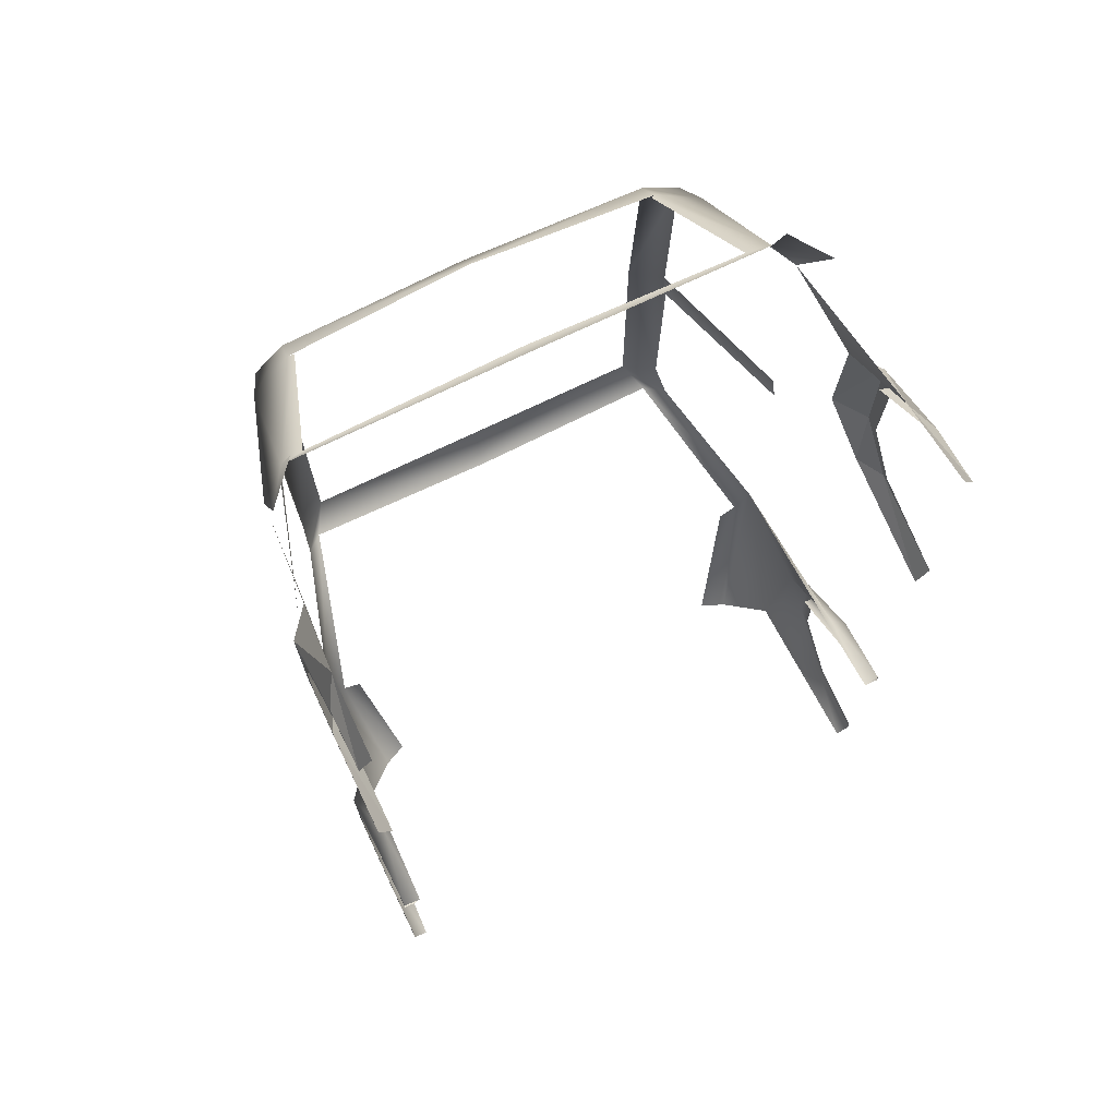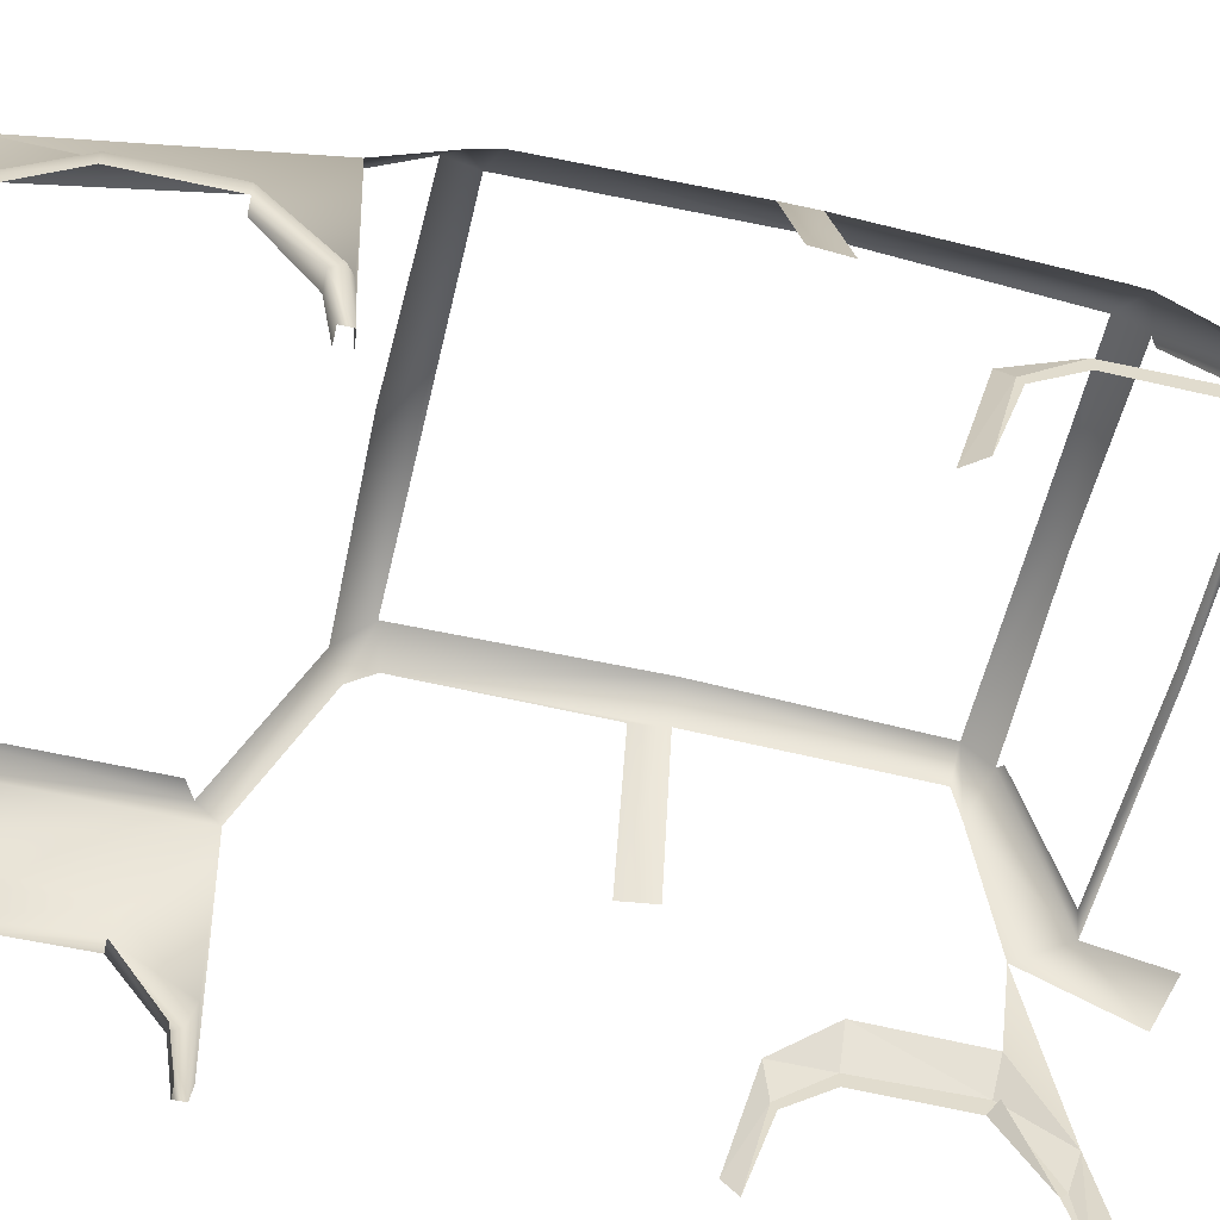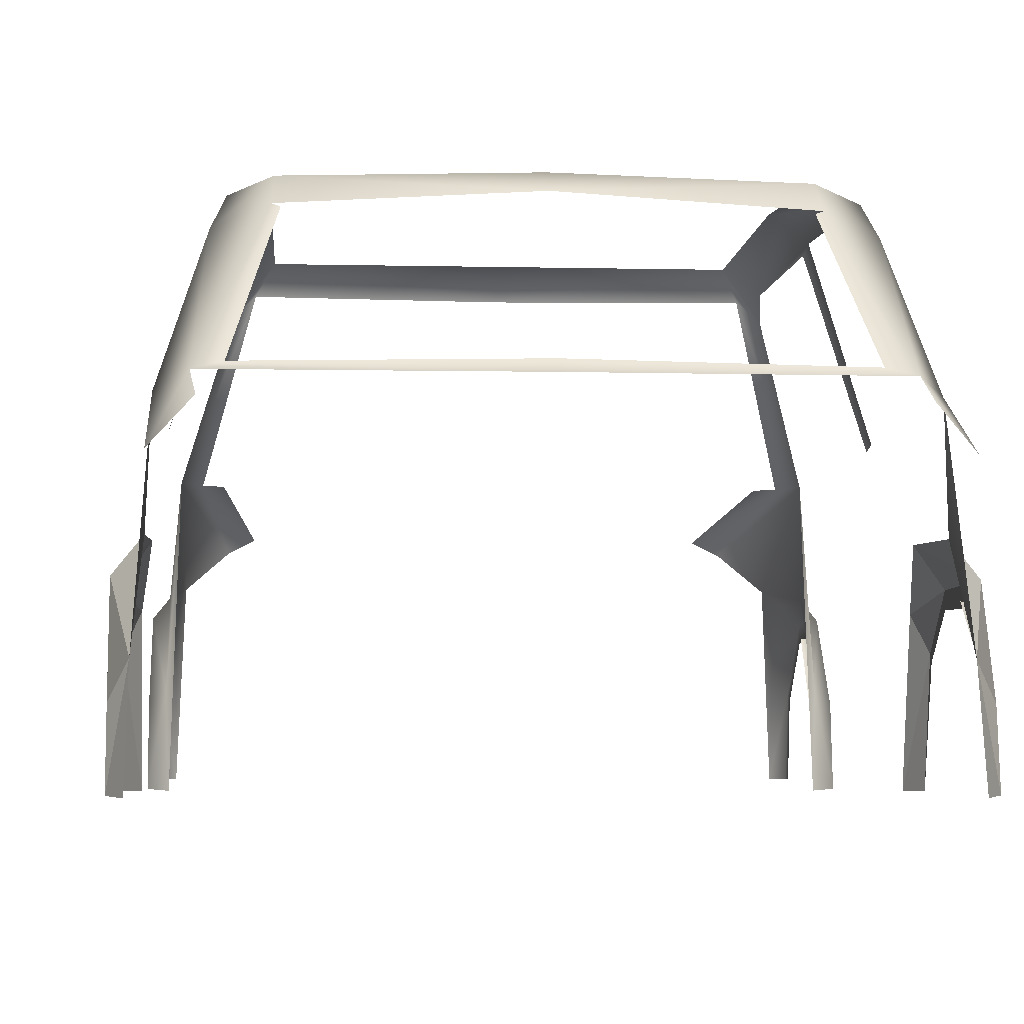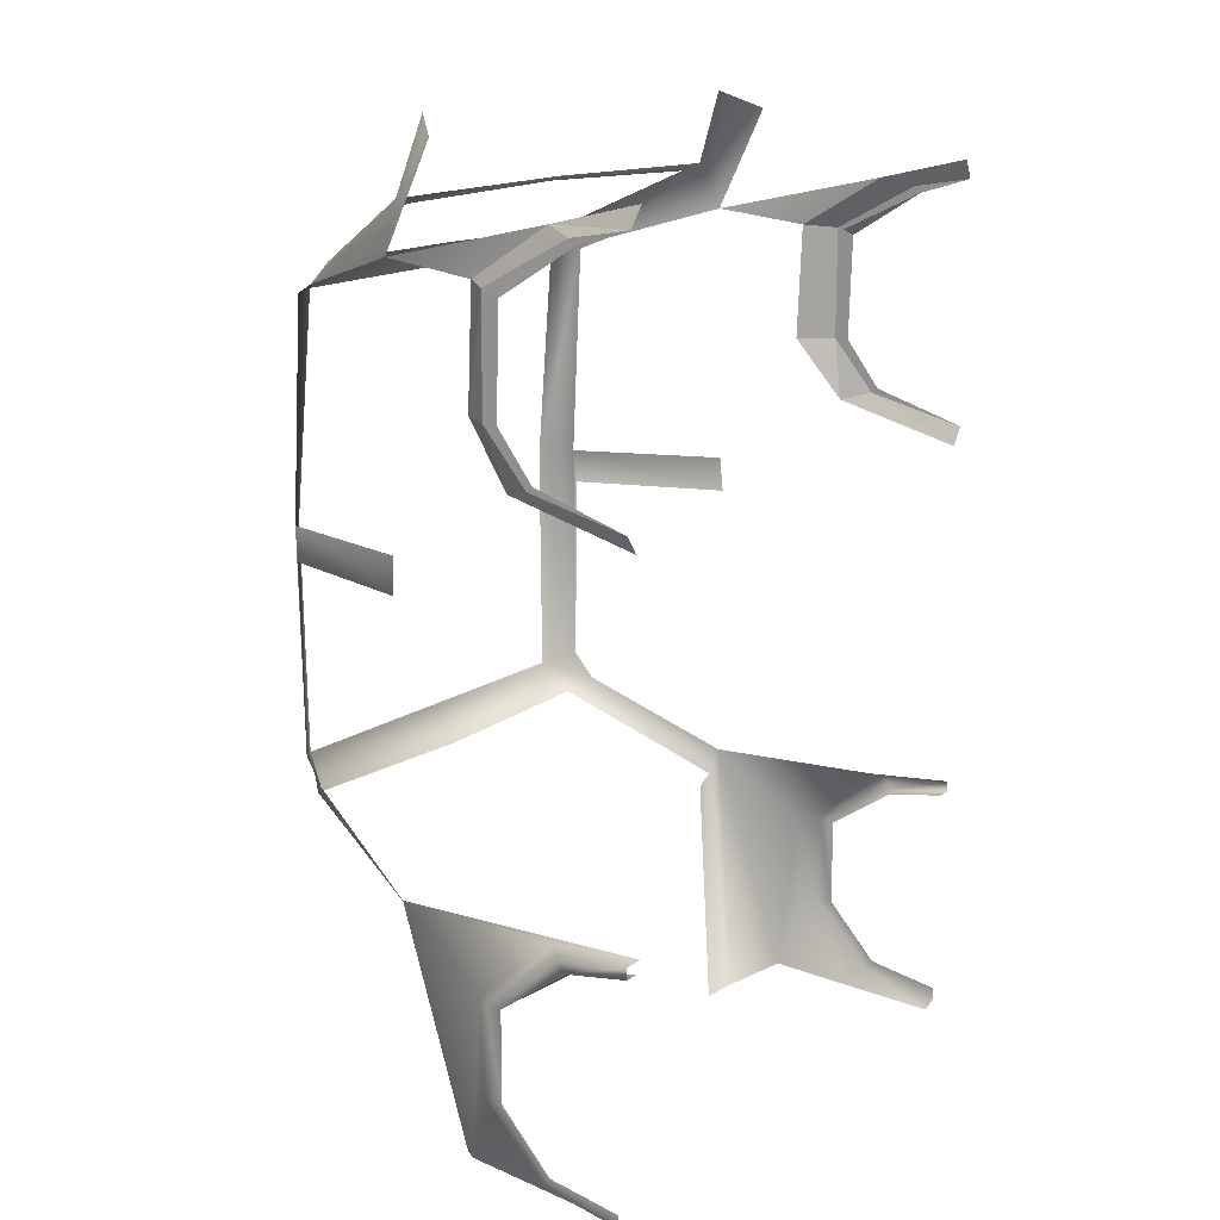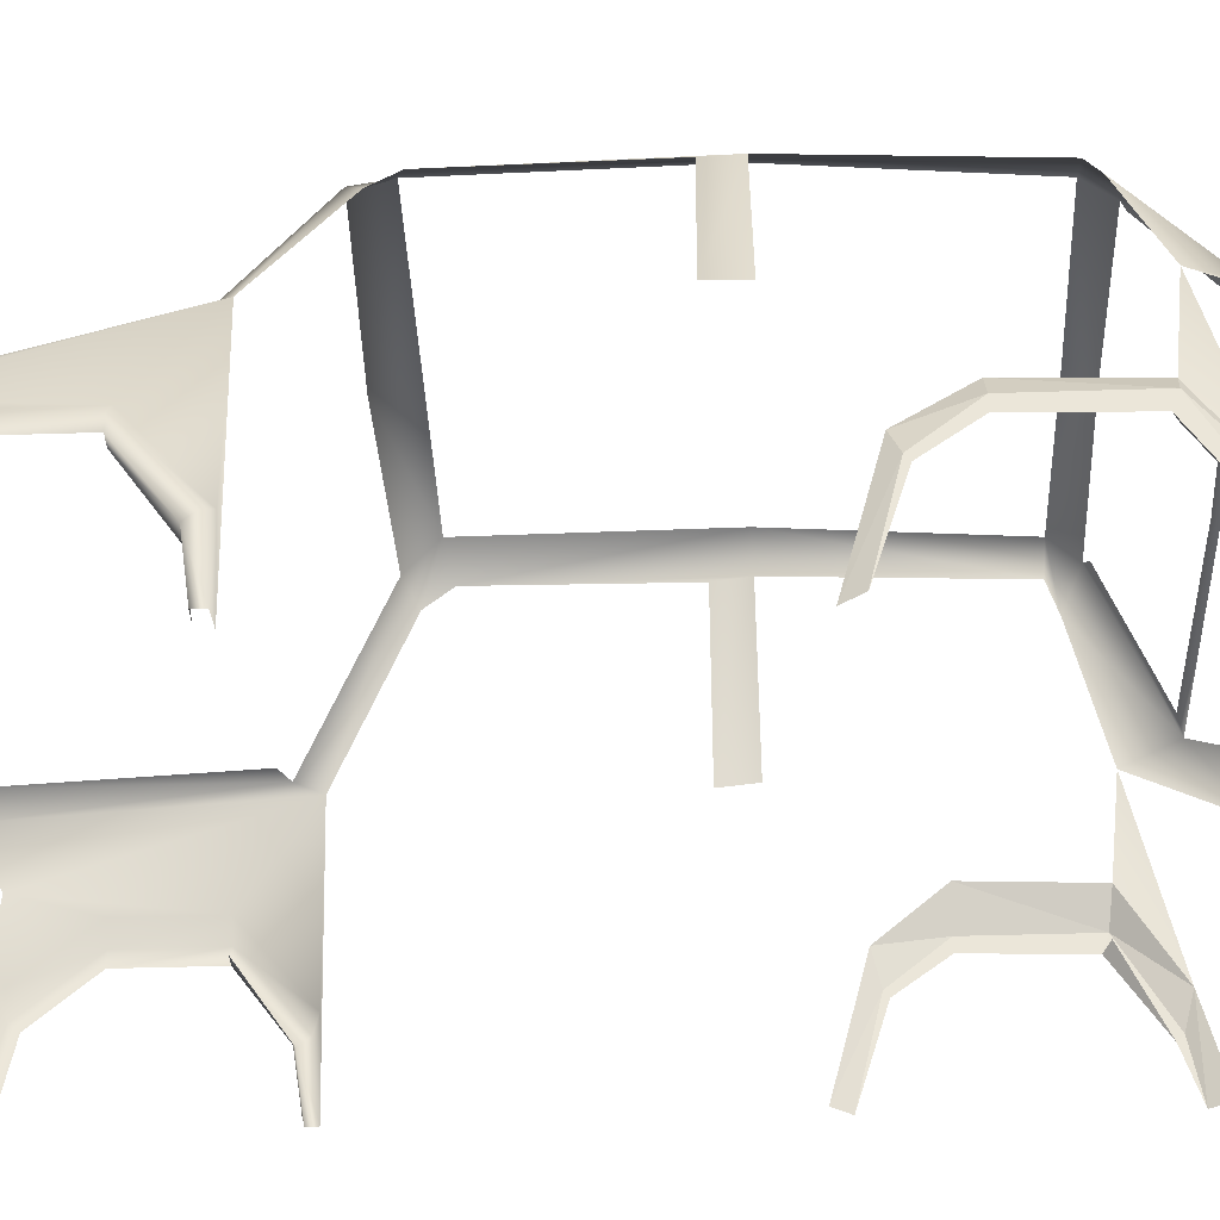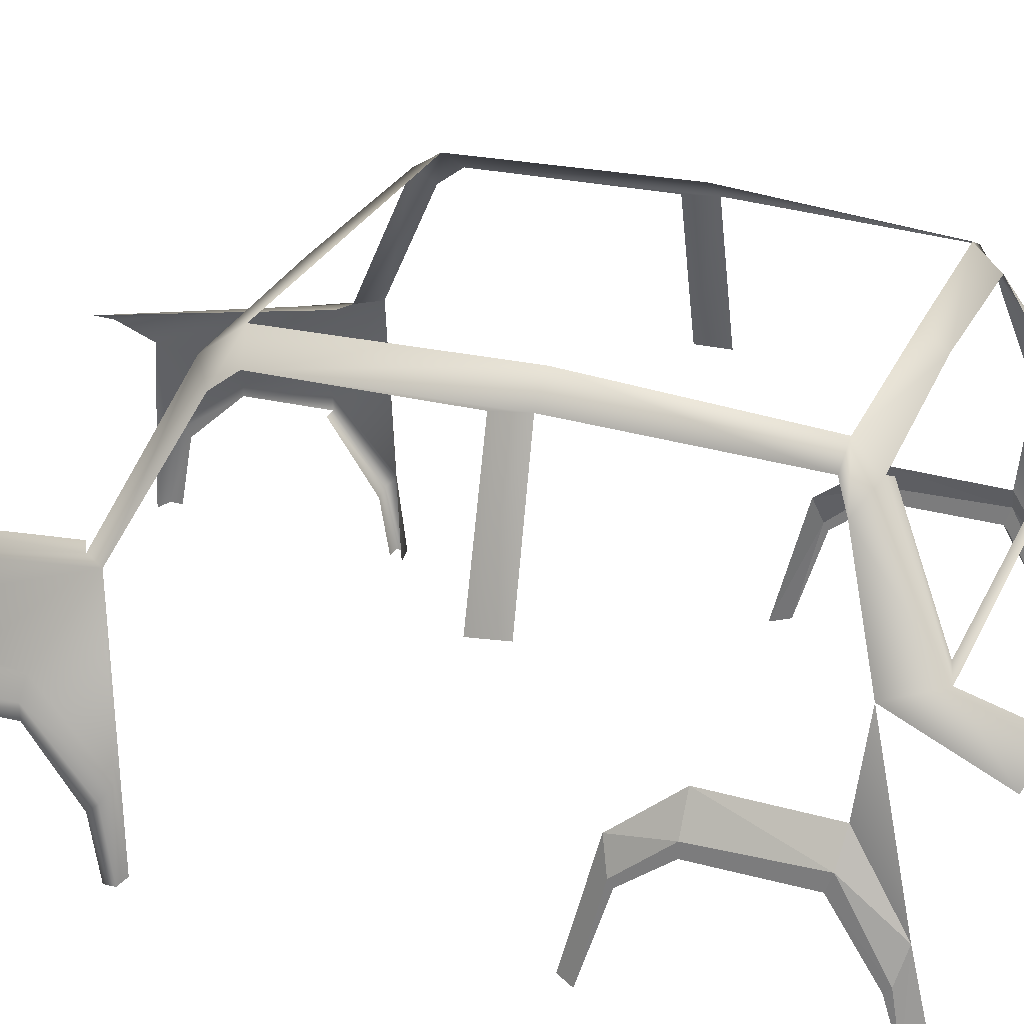
<metadata>
{"format":"obj","ext":"obj","renderer":"f3d","projection":"perspective","resolution":1024,"background":"white","views":[{"elev":70.7,"azim":-26.1,"up":"+Z"},{"elev":-56.4,"azim":-103.0,"up":"+Y"},{"elev":-5.1,"azim":-4.3,"up":"+Y"},{"elev":14.7,"azim":-55.5,"up":"+Z"},{"elev":-37.7,"azim":-87.6,"up":"+Y"},{"elev":27.0,"azim":-69.6,"up":"+Y"}]}
</metadata>
<code>
v 0 62 -131
v 117 77 -108
v 127 63 -128
v 117 77 -108
v 0 62 -131
v 0 77 -108
v 129 -50 -322
v 144 -32 -182
v 155 -32 -176
v 155 -32 -176
v 144 -58 -317
v 129 -50 -322
v 135 -20 221
v 0 -18 224
v 0 -24 227
v 149 -24 225
v 135 -20 221
v 0 -24 227
v 113 50 187
v 135 -20 221
v 149 -24 225
v 117 52 184
v 113 50 187
v 149 -24 225
v 165 -60 259
v 165 -29 196
v 149 -24 225
v 149 -24 225
v 145 -40 270
v 165 -60 259
v 173 -142 -160
v 182 -149 -164
v 182 -102 -202
v 182 -102 -202
v 173 -91 -202
v 173 -142 -160
v 173 -158 -171
v 182 -155 -171
v 182 -194 -165
v 173 -194 -165
v 173 -158 -171
v 182 -194 -165
v 173 -112 -202
v 182 -112 -202
v 182 -155 -171
v 173 -158 -171
v 173 -112 -202
v 182 -155 -171
v 182 -155 -171
v 182 -149 -164
v 182 -194 -158
v 182 -194 -158
v 182 -194 -165
v 182 -155 -171
v 182 -112 -202
v 182 -102 -202
v 182 -149 -164
v 182 -149 -164
v 182 -155 -171
v 182 -112 -202
v 182 -139 -299
v 173 -128 -303
v 182 -102 -258
v 173 -91 -258
v 182 -102 -258
v 173 -128 -303
v 182 -139 -299
v 182 -144 -293
v 182 -189 -309
v 182 -189 -301
v 182 -189 -309
v 182 -144 -293
v 182 -102 -258
v 182 -112 -258
v 182 -139 -299
v 182 -144 -293
v 182 -139 -299
v 182 -112 -258
v 182 -102 -258
v 182 -102 -202
v 182 -112 -258
v 182 -102 -202
v 182 -112 -202
v 182 -112 -258
v 173 -91 -258
v 173 -91 -202
v 182 -102 -258
v 173 -91 -202
v 182 -102 -202
v 182 -102 -258
v 173 -142 -160
v 171 -195 -157
v 182 -194 -158
v 182 -149 -164
v 173 -142 -160
v 182 -194 -158
v 144 -58 -317
v 155 -32 -176
v 166 -32 -162
v 168 -80 -305
v 144 -58 -317
v 166 -32 -162
v 168 -80 -305
v 166 -32 -162
v 173 -91 -202
v 173 -91 -258
v 168 -80 -305
v 173 -91 -202
v 173 -128 -303
v 168 -80 -305
v 173 -91 -258
v 173 -189 -313
v 168 -80 -305
v 173 -128 -303
v 173 -142 -160
v 173 -91 -202
v 166 -32 -162
v 166 -32 -162
v 171 -195 -157
v 173 -142 -160
v 182 -139 -299
v 182 -189 -309
v 173 -189 -313
v 173 -128 -303
v 182 -139 -299
v 173 -189 -313
v 166 -31 36
v 168 -32 14
v 137 65 35
v 168 -32 14
v 138 63 14
v 137 65 35
v 117 52 184
v 149 -24 225
v 143 42 175
v 149 -24 225
v 165 -29 196
v 143 42 175
v 136 58 168
v 116 67 168
v 143 42 175
v 116 67 168
v 117 52 184
v 143 42 175
v 136 58 168
v 137 65 35
v 118 79 34
v 116 67 168
v 136 58 168
v 118 79 34
v 127 63 -128
v 138 51 -119
v 166 -32 -162
v 155 -32 -176
v 127 63 -128
v 166 -32 -162
v 117 77 -108
v 136 63 -103
v 138 51 -119
v 127 63 -128
v 117 77 -108
v 138 51 -119
v 137 65 35
v 138 63 14
v 136 63 -103
v 118 79 34
v 137 65 35
v 136 63 -103
v 117 77 -108
v 118 79 34
v 136 63 -103
v 182 -194 71
v 174 -194 60
v 182 -132 86
v 174 -114 81
v 182 -132 86
v 174 -194 60
v 182 -132 86
v 174 -114 81
v 182 -105 118
v 168 -85 118
v 182 -105 118
v 174 -114 81
v 182 -132 86
v 182 -136 89
v 182 -194 71
v 182 -105 118
v 182 -114 118
v 182 -132 86
v 182 -136 89
v 182 -132 86
v 182 -114 118
v 172 -140 220
v 181 -158 215
v 182 -105 187
v 182 -105 187
v 168 -88 189
v 172 -140 220
v 173 -114 187
v 182 -116 183
v 181 -162 211
v 181 -162 211
v 181 -158 215
v 181 -195 221
v 182 -116 183
v 182 -105 187
v 181 -158 215
v 181 -158 215
v 181 -162 211
v 182 -116 183
v 182 -105 118
v 182 -105 187
v 182 -116 183
v 182 -114 118
v 182 -105 118
v 182 -116 183
v 168 -85 118
v 168 -88 189
v 182 -105 187
v 182 -105 118
v 168 -85 118
v 182 -105 187
v 172 -140 220
v 173 -196 233
v 181 -195 221
v 181 -158 215
v 172 -140 220
v 181 -195 221
v 168 -88 189
v 165 -29 196
v 172 -140 220
v 0 59 184
v 116 67 168
v 0 70 169
v 116 67 168
v 0 59 184
v 117 52 184
v -117 77 -108
v 0 62 -131
v -127 63 -128
v 0 62 -131
v -117 77 -108
v 0 77 -108
v -144 -32 -182
v -129 -50 -322
v -155 -32 -176
v -144 -58 -317
v -155 -32 -176
v -129 -50 -322
v 0 -18 224
v -135 -20 221
v 0 -24 227
v -135 -20 221
v -149 -24 225
v 0 -24 227
v -135 -20 221
v -113 50 187
v -149 -24 225
v -113 50 187
v -117 52 184
v -149 -24 225
v -165 -29 196
v -165 -60 259
v -149 -24 225
v -145 -40 270
v -149 -24 225
v -165 -60 259
v -182 -149 -164
v -173 -142 -160
v -182 -102 -202
v -173 -91 -202
v -182 -102 -202
v -173 -142 -160
v -182 -155 -171
v -173 -158 -171
v -182 -194 -165
v -173 -158 -171
v -173 -194 -165
v -182 -194 -165
v -182 -112 -202
v -173 -112 -202
v -182 -155 -171
v -173 -112 -202
v -173 -158 -171
v -182 -155 -171
v -182 -149 -164
v -182 -155 -171
v -182 -194 -158
v -182 -194 -165
v -182 -194 -158
v -182 -155 -171
v -182 -102 -202
v -182 -112 -202
v -182 -149 -164
v -182 -155 -171
v -182 -149 -164
v -182 -112 -202
v -173 -128 -303
v -182 -139 -299
v -182 -102 -258
v -182 -102 -258
v -173 -91 -258
v -173 -128 -303
v -182 -144 -293
v -182 -139 -299
v -182 -189 -309
v -182 -189 -309
v -182 -189 -301
v -182 -144 -293
v -182 -112 -258
v -182 -102 -258
v -182 -139 -299
v -182 -139 -299
v -182 -144 -293
v -182 -112 -258
v -182 -102 -202
v -182 -102 -258
v -182 -112 -258
v -182 -112 -202
v -182 -102 -202
v -182 -112 -258
v -173 -91 -202
v -173 -91 -258
v -182 -102 -258
v -182 -102 -202
v -173 -91 -202
v -182 -102 -258
v -171 -195 -157
v -173 -142 -160
v -182 -194 -158
v -173 -142 -160
v -182 -149 -164
v -182 -194 -158
v -155 -32 -176
v -144 -58 -317
v -166 -32 -162
v -144 -58 -317
v -168 -80 -305
v -166 -32 -162
v -166 -32 -162
v -168 -80 -305
v -173 -91 -202
v -168 -80 -305
v -173 -91 -258
v -173 -91 -202
v -168 -80 -305
v -173 -128 -303
v -173 -91 -258
v -168 -80 -305
v -173 -189 -313
v -173 -128 -303
v -173 -91 -202
v -173 -142 -160
v -166 -32 -162
v -171 -195 -157
v -166 -32 -162
v -173 -142 -160
v -182 -189 -309
v -182 -139 -299
v -173 -189 -313
v -182 -139 -299
v -173 -128 -303
v -173 -189 -313
v -168 -32 14
v -166 -31 36
v -137 65 35
v -138 63 14
v -168 -32 14
v -137 65 35
v -149 -24 225
v -117 52 184
v -143 42 175
v -165 -29 196
v -149 -24 225
v -143 42 175
v -116 67 168
v -136 58 168
v -143 42 175
v -117 52 184
v -116 67 168
v -143 42 175
v -137 65 35
v -136 58 168
v -118 79 34
v -136 58 168
v -116 67 168
v -118 79 34
v -138 51 -119
v -127 63 -128
v -166 -32 -162
v -127 63 -128
v -155 -32 -176
v -166 -32 -162
v -136 63 -103
v -117 77 -108
v -138 51 -119
v -117 77 -108
v -127 63 -128
v -138 51 -119
v -138 63 14
v -137 65 35
v -136 63 -103
v -137 65 35
v -118 79 34
v -136 63 -103
v -118 79 34
v -117 77 -108
v -136 63 -103
v -174 -194 60
v -182 -194 71
v -182 -132 86
v -182 -132 86
v -174 -114 81
v -174 -194 60
v -174 -114 81
v -182 -132 86
v -182 -105 118
v -182 -105 118
v -168 -85 118
v -174 -114 81
v -182 -136 89
v -182 -132 86
v -182 -194 71
v -182 -114 118
v -182 -105 118
v -182 -132 86
v -182 -132 86
v -182 -136 89
v -182 -114 118
v -181 -158 215
v -172 -140 220
v -182 -105 187
v -168 -88 189
v -182 -105 187
v -172 -140 220
v -182 -116 183
v -173 -114 187
v -181 -162 211
v -181 -158 215
v -181 -162 211
v -181 -195 221
v -182 -105 187
v -182 -116 183
v -181 -158 215
v -181 -162 211
v -181 -158 215
v -182 -116 183
v -182 -105 187
v -182 -105 118
v -182 -116 183
v -182 -105 118
v -182 -114 118
v -182 -116 183
v -168 -88 189
v -168 -85 118
v -182 -105 187
v -168 -85 118
v -182 -105 118
v -182 -105 187
v -173 -196 233
v -172 -140 220
v -181 -195 221
v -172 -140 220
v -181 -158 215
v -181 -195 221
v -165 -29 196
v -168 -88 189
v -172 -140 220
v -116 67 168
v 0 59 184
v 0 70 169
v 0 59 184
v -116 67 168
v -117 52 184
f 1 2 3
f 4 5 6
f 7 8 9
f 10 11 12
f 13 14 15
f 16 17 18
f 19 20 21
f 22 23 24
f 25 26 27
f 28 29 30
f 31 32 33
f 34 35 36
f 37 38 39
f 40 41 42
f 43 44 45
f 46 47 48
f 49 50 51
f 52 53 54
f 55 56 57
f 58 59 60
f 61 62 63
f 64 65 66
f 67 68 69
f 70 71 72
f 73 74 75
f 76 77 78
f 79 80 81
f 82 83 84
f 85 86 87
f 88 89 90
f 91 92 93
f 94 95 96
f 97 98 99
f 100 101 102
f 103 104 105
f 106 107 108
f 109 110 111
f 112 113 114
f 115 116 117
f 118 119 120
f 121 122 123
f 124 125 126
f 127 128 129
f 130 131 132
f 133 134 135
f 136 137 138
f 139 140 141
f 142 143 144
f 145 146 147
f 148 149 150
f 151 152 153
f 154 155 156
f 157 158 159
f 160 161 162
f 163 164 165
f 166 167 168
f 169 170 171
f 172 173 174
f 175 176 177
f 178 179 180
f 181 182 183
f 184 185 186
f 187 188 189
f 190 191 192
f 193 194 195
f 196 197 198
f 199 200 201
f 202 203 204
f 205 206 207
f 208 209 210
f 211 212 213
f 214 215 216
f 217 218 219
f 220 221 222
f 223 224 225
f 226 227 228
f 229 230 231
f 232 233 234
f 235 236 237
f 238 239 240
f 241 242 243
f 244 245 246
f 247 248 249
f 250 251 252
f 253 254 255
f 256 257 258
f 259 260 261
f 262 263 264
f 265 266 267
f 268 269 270
f 271 272 273
f 274 275 276
f 277 278 279
f 280 281 282
f 283 284 285
f 286 287 288
f 289 290 291
f 292 293 294
f 295 296 297
f 298 299 300
f 301 302 303
f 304 305 306
f 307 308 309
f 310 311 312
f 313 314 315
f 316 317 318
f 319 320 321
f 322 323 324
f 325 326 327
f 328 329 330
f 331 332 333
f 334 335 336
f 337 338 339
f 340 341 342
f 343 344 345
f 346 347 348
f 349 350 351
f 352 353 354
f 355 356 357
f 358 359 360
f 361 362 363
f 364 365 366
f 367 368 369
f 370 371 372
f 373 374 375
f 376 377 378
f 379 380 381
f 382 383 384
f 385 386 387
f 388 389 390
f 391 392 393
f 394 395 396
f 397 398 399
f 400 401 402
f 403 404 405
f 406 407 408
f 409 410 411
f 412 413 414
f 415 416 417
f 418 419 420
f 421 422 423
f 424 425 426
f 427 428 429
f 430 431 432
f 433 434 435
f 436 437 438
f 439 440 441
f 442 443 444
f 445 446 447
f 448 449 450
f 451 452 453
f 454 455 456
f 457 458 459
f 460 461 462
f 463 464 465
f 466 467 468
f 469 470 471
f 472 473 474

</code>
